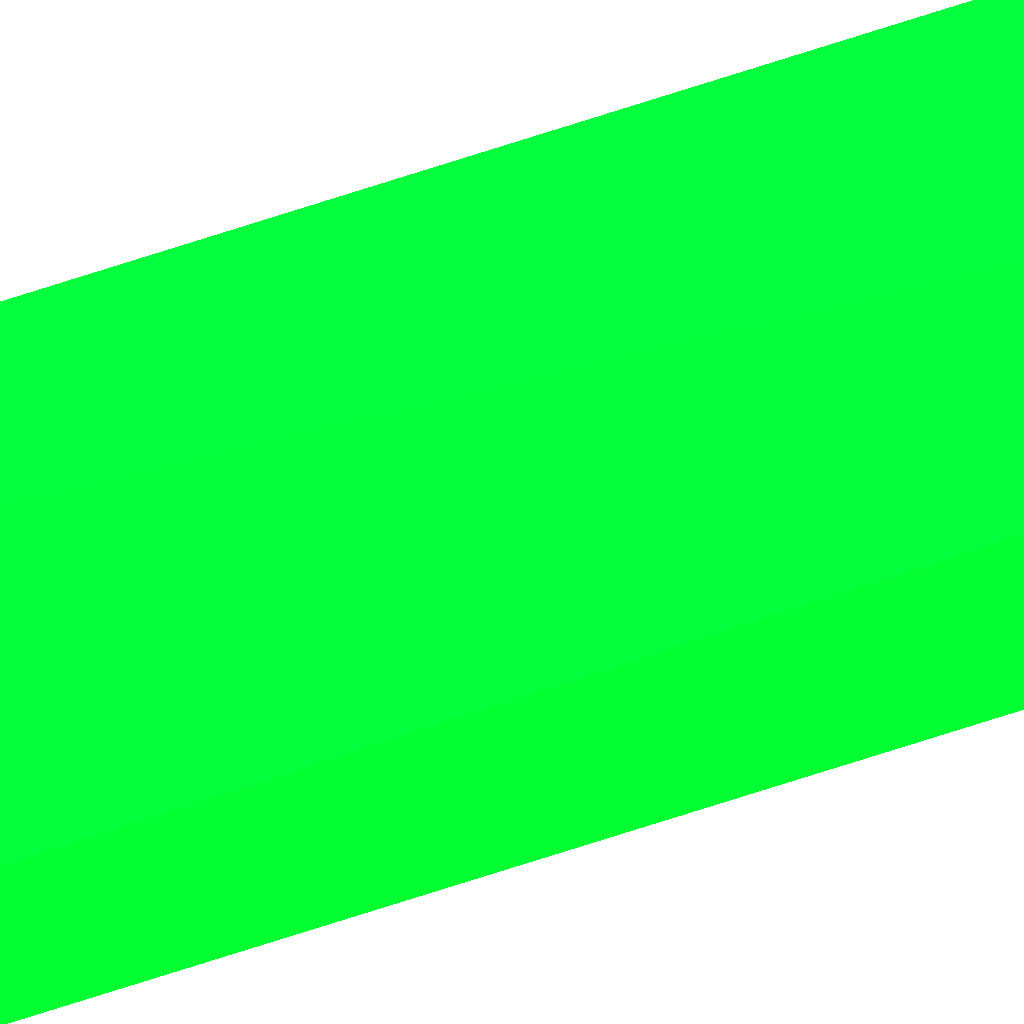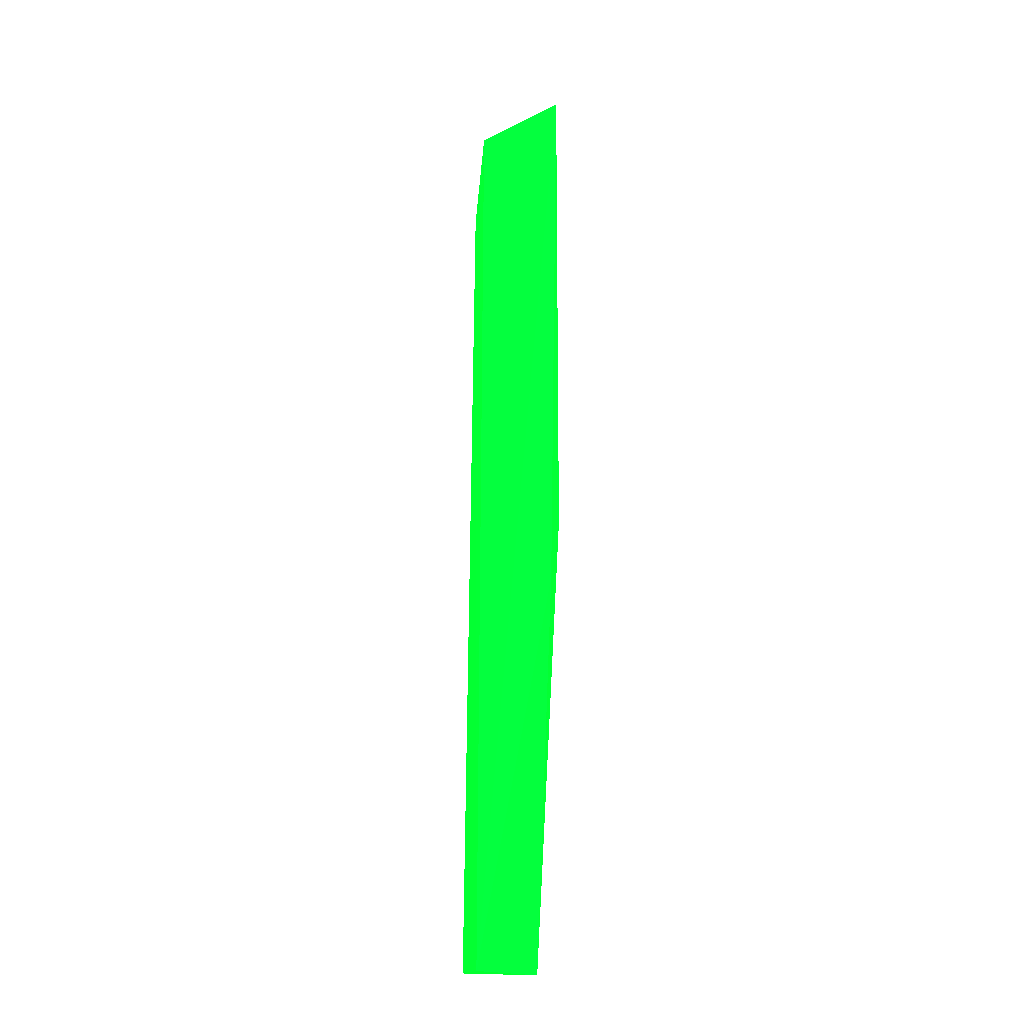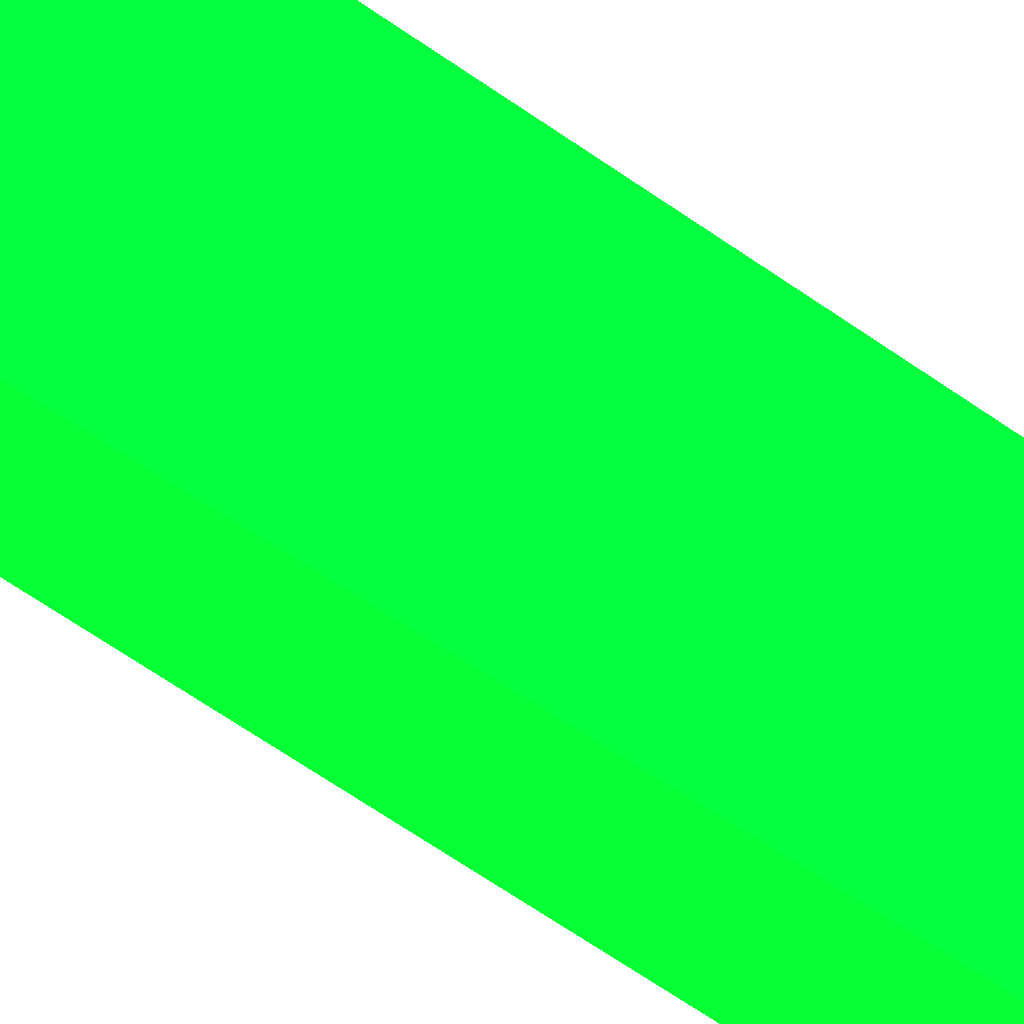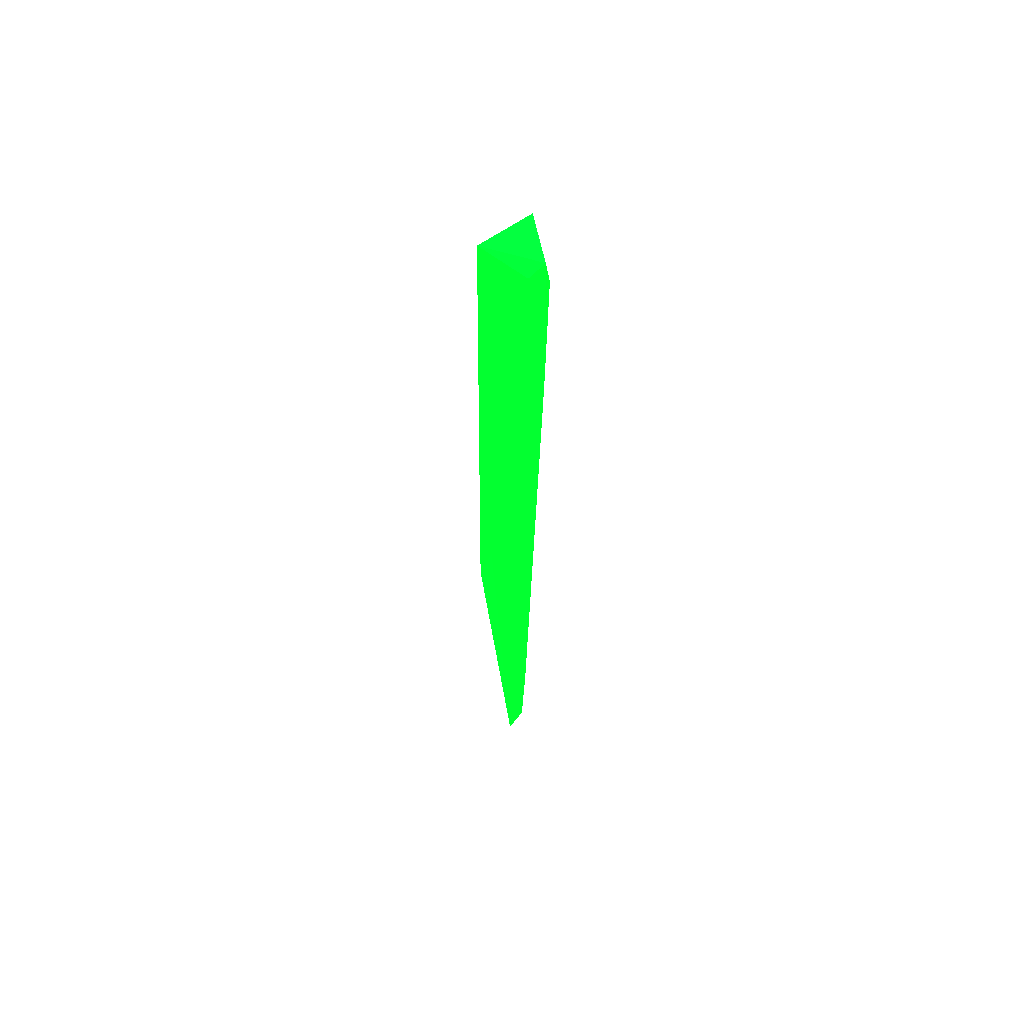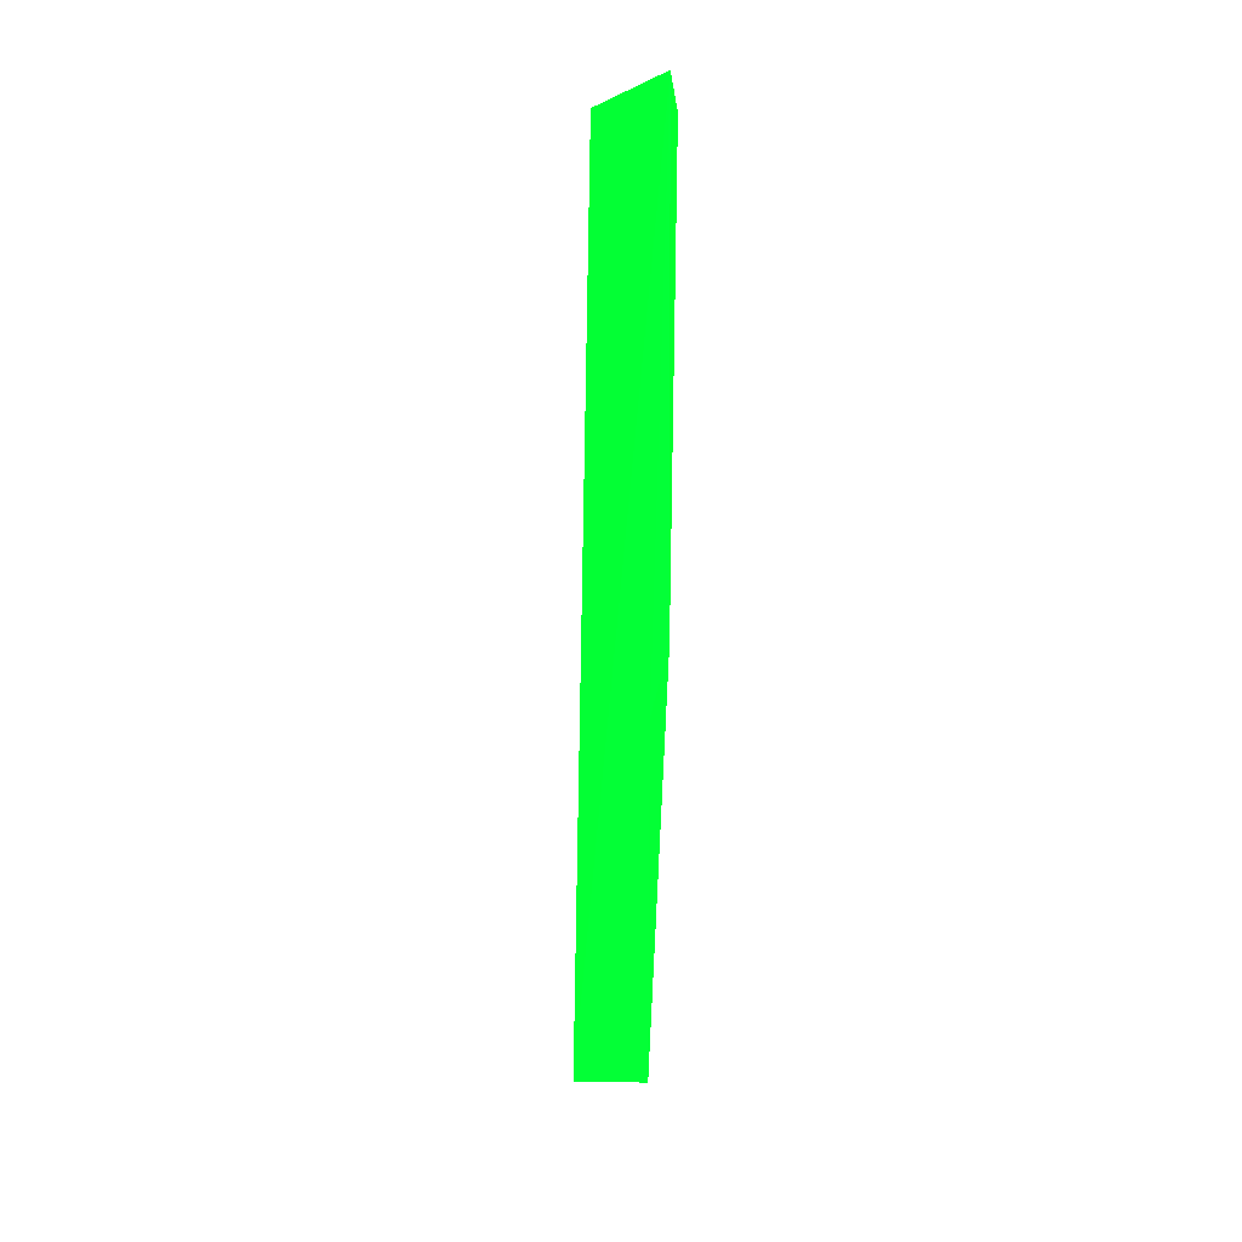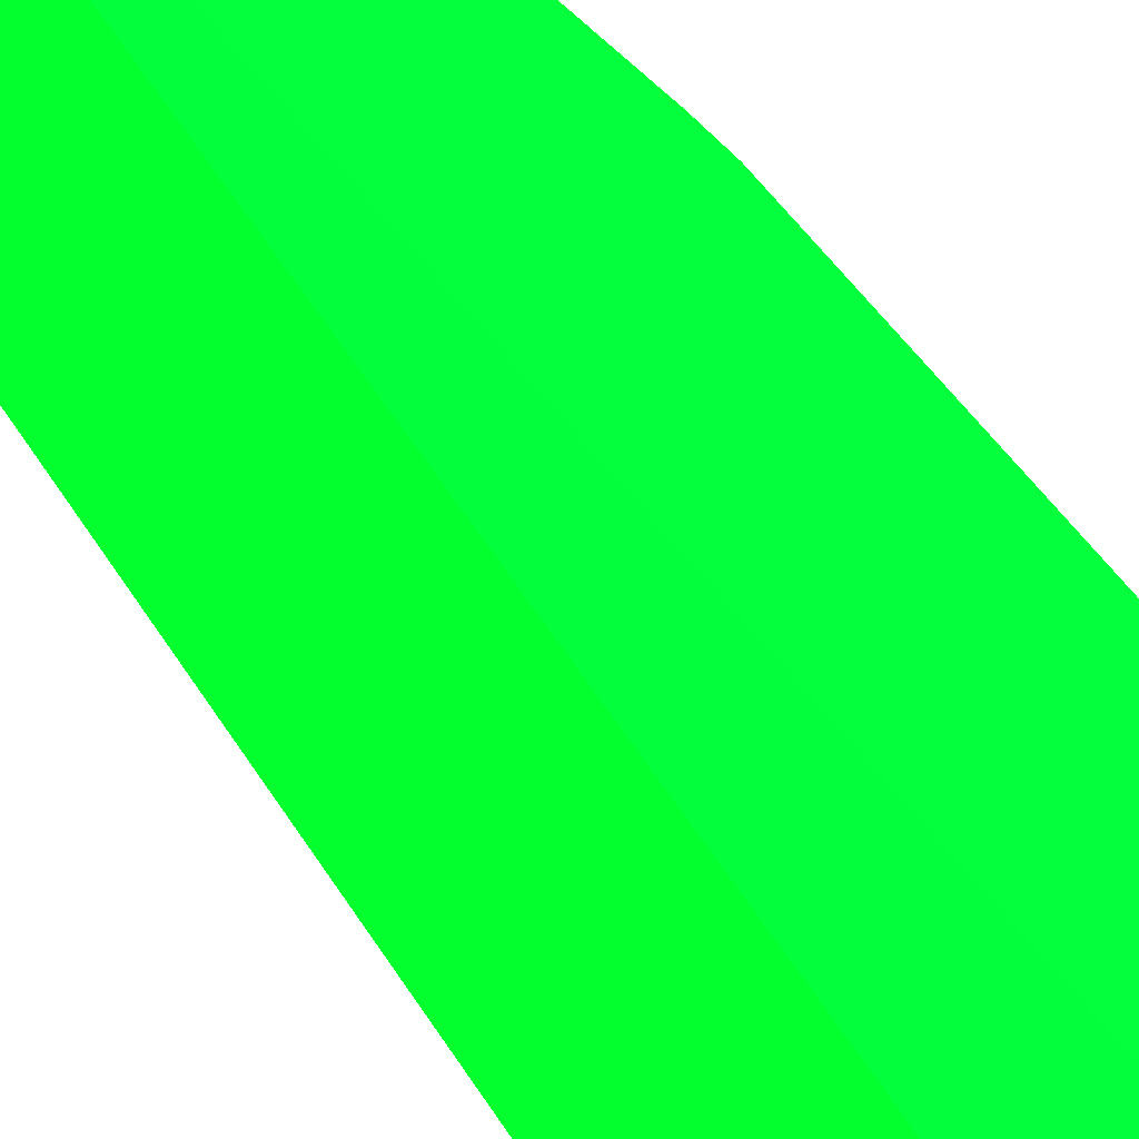
<metadata>
{"format":"obj","ext":"obj","renderer":"f3d","projection":"perspective","resolution":1024,"background":"white","views":[{"elev":-55.0,"azim":-69.3,"up":"+Z"},{"elev":-15.5,"azim":-117.2,"up":"+Y"},{"elev":-58.9,"azim":-126.9,"up":"+Z"},{"elev":57.8,"azim":-3.1,"up":"+Y"},{"elev":22.2,"azim":-86.5,"up":"+Y"},{"elev":20.6,"azim":164.4,"up":"+Z"}]}
</metadata>
<code>
v 0.1212 0.2089 0.07453 0.007843 0.9882 0.1373
v 0.1459 0.4785 0.08377 0.007843 0.9882 0.1373
v 0.1542 0.4787 0.07552 0.007843 0.9882 0.1373
v 0.1461 0.01171 0.06998 0.007843 0.9882 0.1373
v 0.1501 0.4793 0.0466 0.007843 0.9882 0.1373
v 0.1505 -2e-06 0.03669 0.007843 0.9882 0.1373
v 0.1338 0.001063 0.03644 0.007843 0.9882 0.1373
v 0.1238 0.4989 0.08124 0.007843 0.9882 0.1373
v 0.138 -0.000895 0.07384 0.007843 0.9882 0.1373
v 0.1588 0.4298 0.0456 0.007843 0.9882 0.1373
v 0.1274 0.2427 0.08298 0.007843 0.9882 0.1373
v 0.1551 0.3836 0.07356 0.007843 0.9882 0.1373
f 6 10 12
f 2 3 8
f 3 5 8
f 7 1 8
f 5 7 8
f 4 2 9
f 6 4 9
f 1 7 9
f 7 6 9
f 5 3 10
f 7 5 10
f 6 7 10
f 2 8 11
f 8 1 11
f 9 2 11
f 1 9 11
f 3 2 12
f 2 4 12
f 4 6 12
f 10 3 12

</code>
